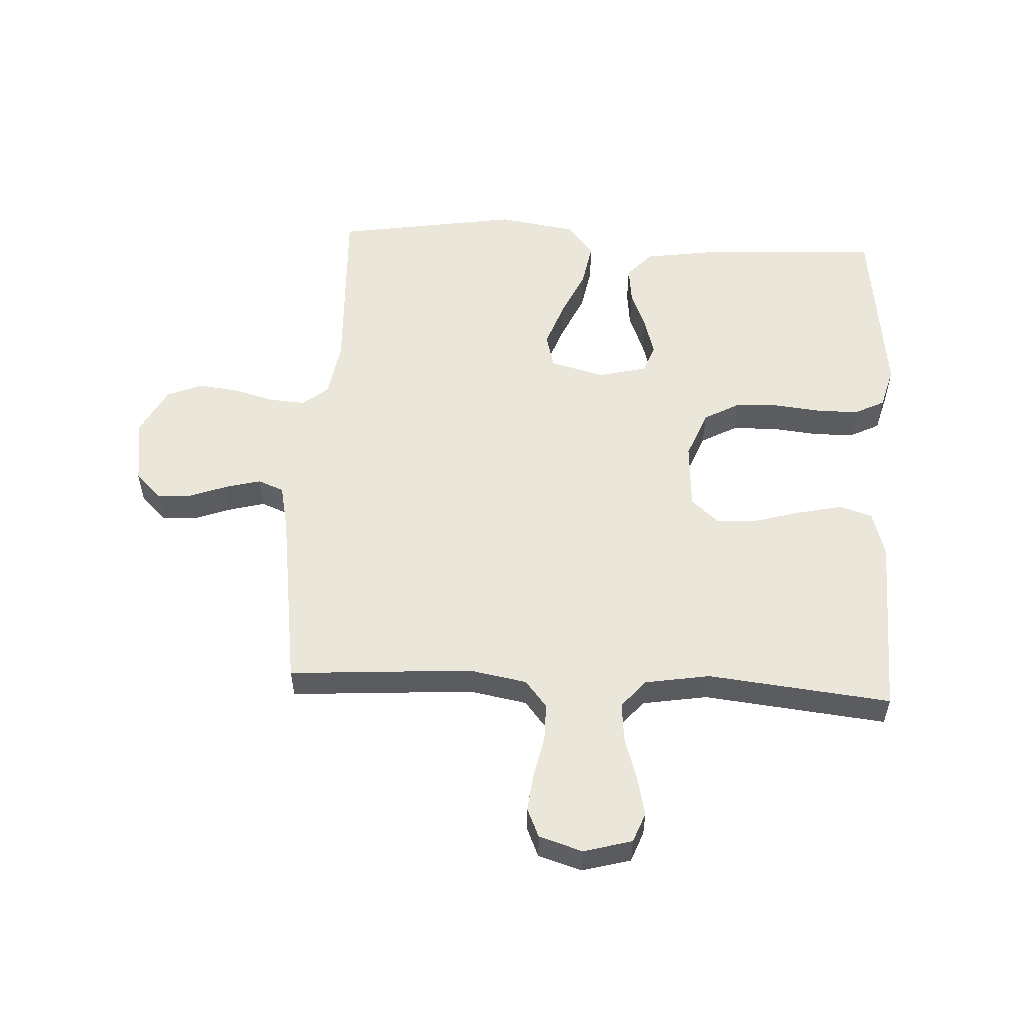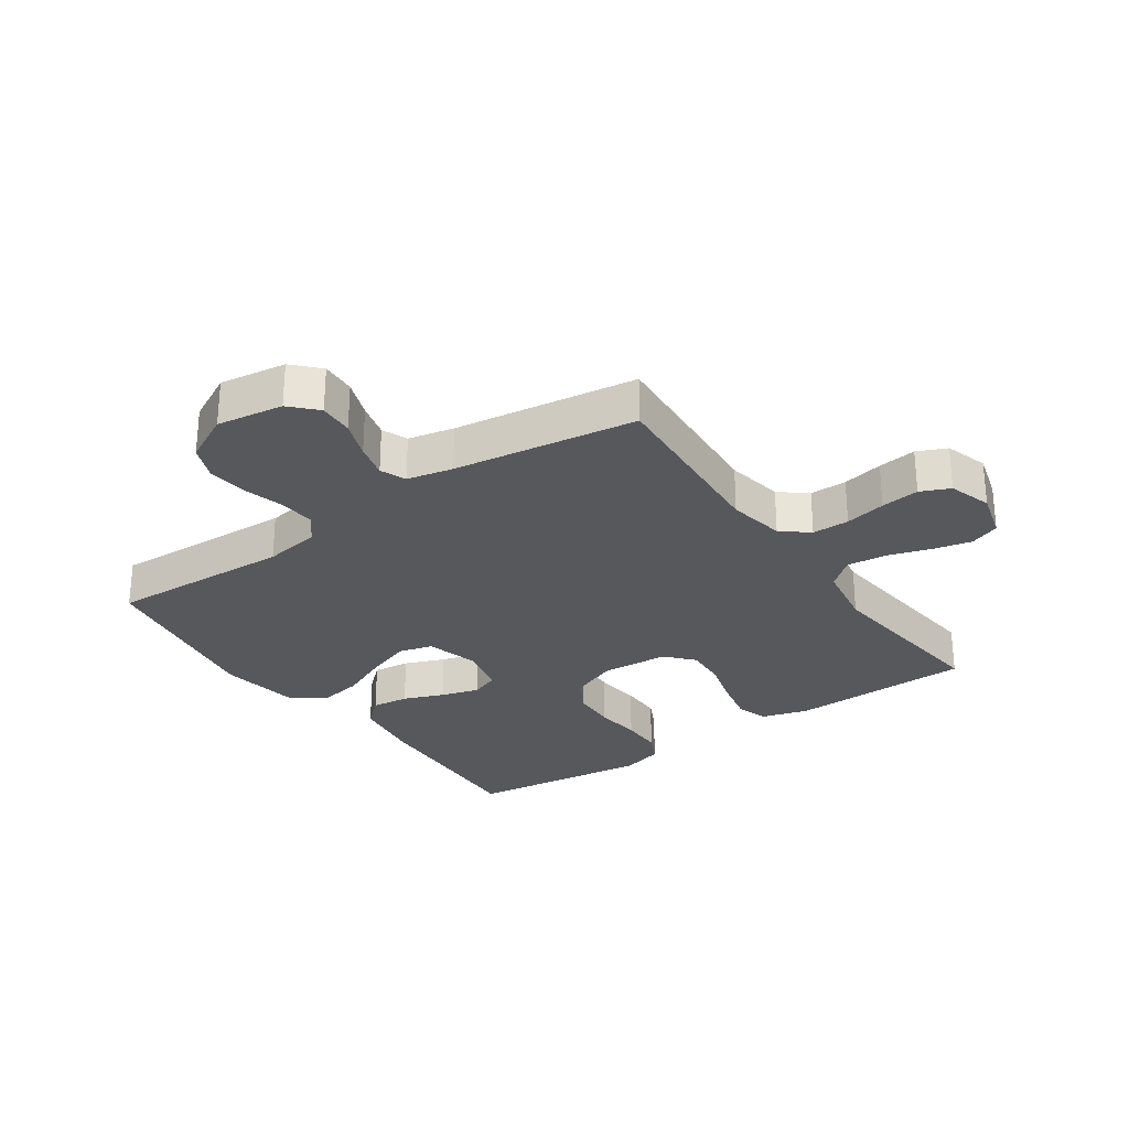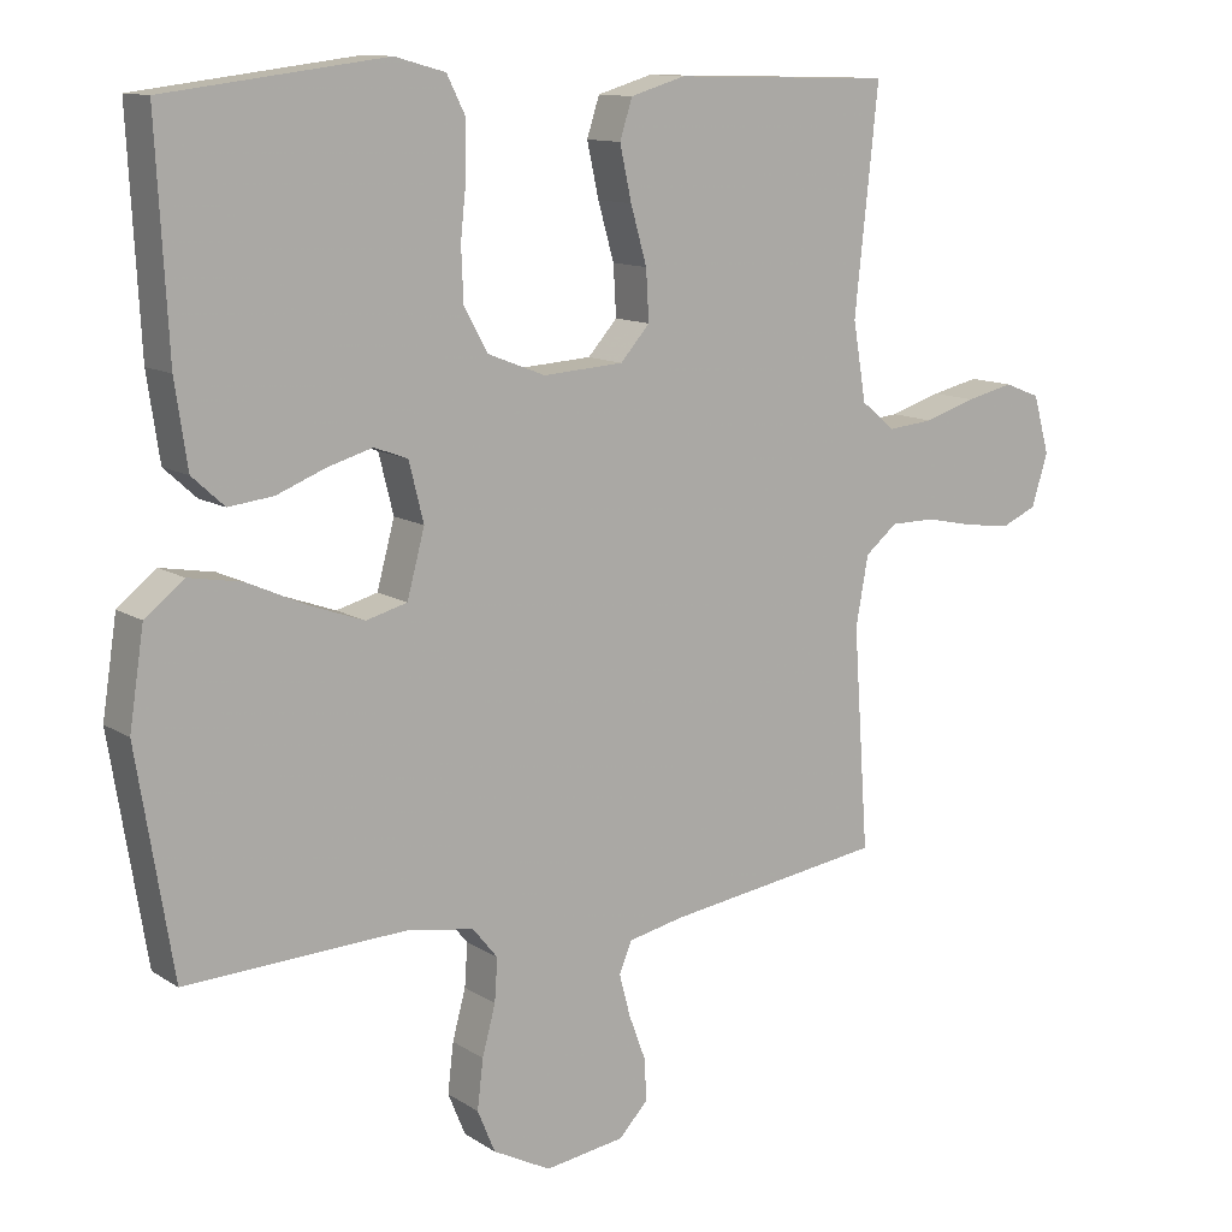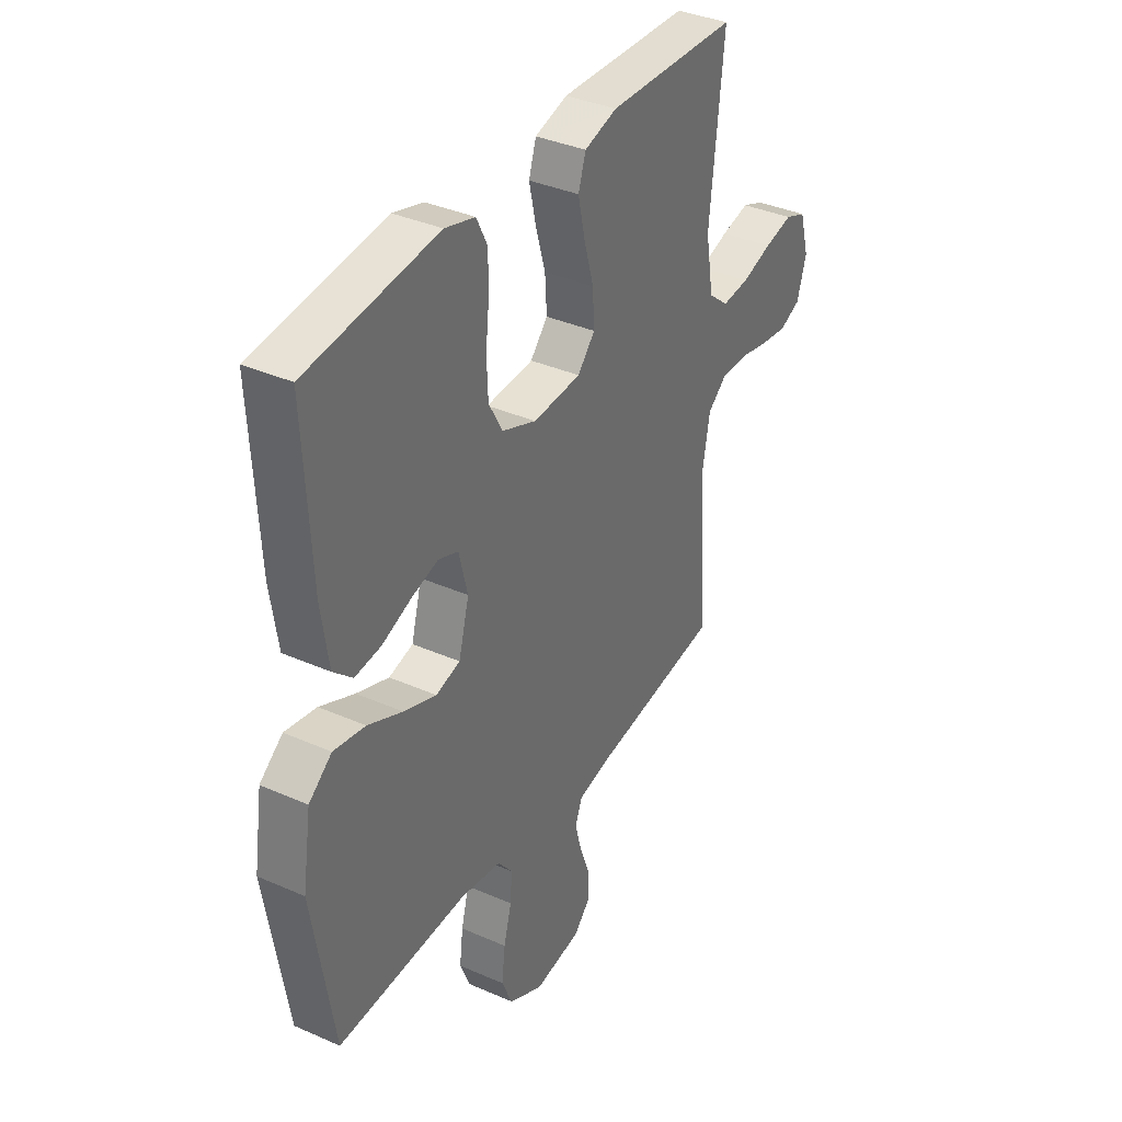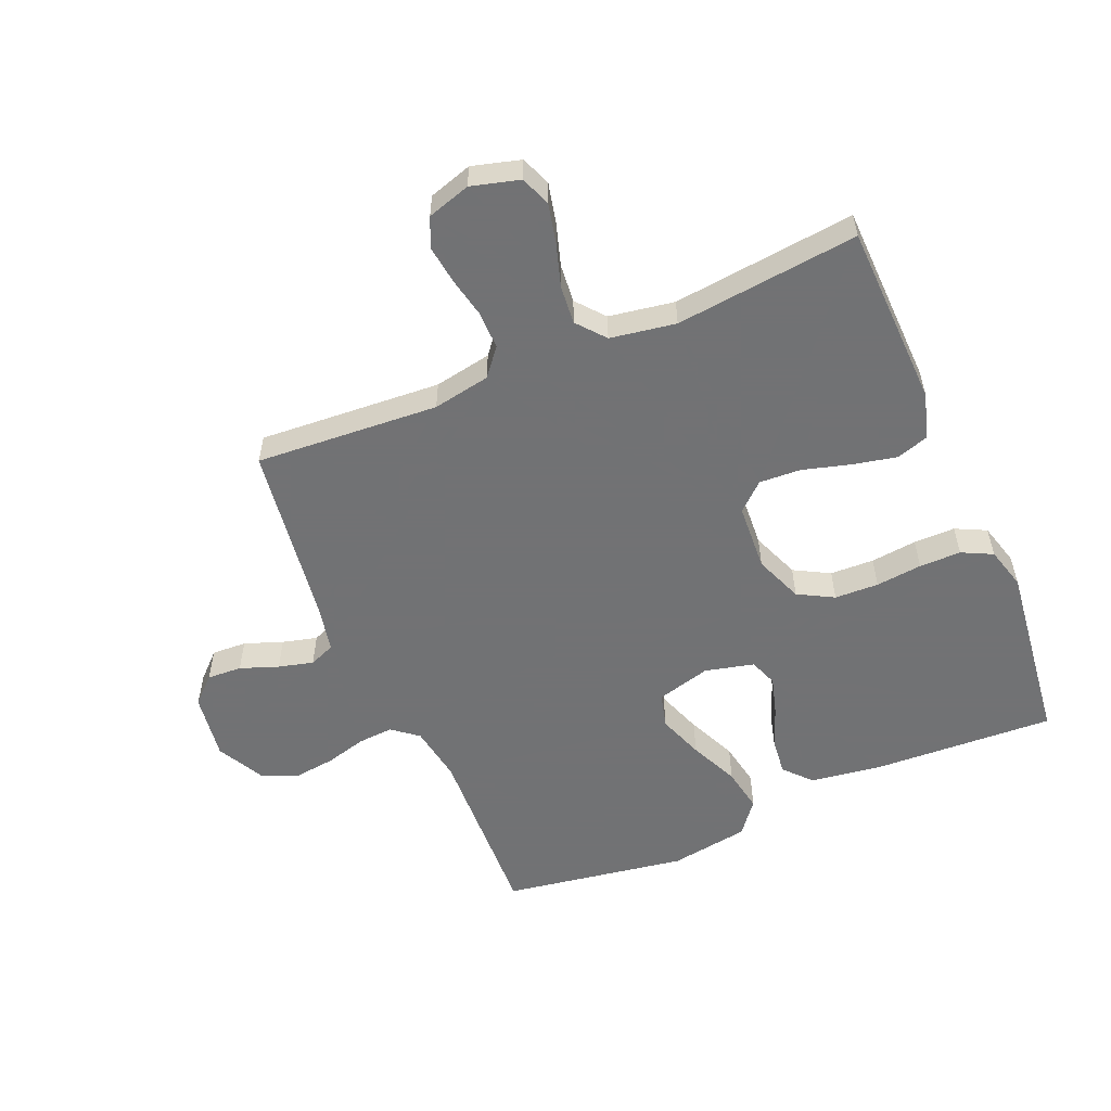
<metadata>
{"format":"obj","ext":"obj","renderer":"f3d","projection":"perspective","resolution":1024,"background":"white","views":[{"elev":54.9,"azim":-86.9,"up":"+Y"},{"elev":-28.0,"azim":-145.2,"up":"+Y"},{"elev":11.9,"azim":145.7,"up":"+Z"},{"elev":36.5,"azim":119.8,"up":"+Z"},{"elev":-55.6,"azim":-66.8,"up":"+Y"}]}
</metadata>
<code>
v 0.5 0.07 -0.5
v 0.2 0.07 -0.487
v 0.107 0.07 -0.502
v 0.073 0.07 -0.544
v 0.077 0.07 -0.602
v 0.095 0.07 -0.669
v 0.103 0.07 -0.736
v 0.079 0.07 -0.794
v 0 0.07 -0.835
v -0.109 0.07 -0.819
v -0.149 0.07 -0.777
v -0.146 0.07 -0.72
v -0.123 0.07 -0.658
v -0.108 0.07 -0.601
v -0.125 0.07 -0.559
v -0.2 0.07 -0.543
v -0.5 0.07 -0.5
v -0.479 0.07 -0.2
v -0.496 0.07 -0.106
v -0.54 0.07 -0.07
v -0.601 0.07 -0.07
v -0.668 0.07 -0.084
v -0.731 0.07 -0.092
v -0.779 0.07 -0.071
v -0.801 0.07 0
v -0.779 0.07 0.079
v -0.73 0.07 0.098
v -0.665 0.07 0.083
v -0.595 0.07 0.061
v -0.532 0.07 0.055
v -0.486 0.07 0.093
v -0.468 0.07 0.2
v -0.5 0.07 0.5
v -0.2 0.07 0.508
v -0.125 0.07 0.486
v -0.108 0.07 0.433
v -0.124 0.07 0.36
v -0.146 0.07 0.283
v -0.15 0.07 0.215
v -0.11 0.07 0.17
v 0 0.07 0.163
v 0.079 0.07 0.194
v 0.111 0.07 0.252
v 0.114 0.07 0.324
v 0.106 0.07 0.4
v 0.106 0.07 0.468
v 0.131 0.07 0.518
v 0.2 0.07 0.537
v 0.5 0.07 0.5
v 0.484 0.07 0.2
v 0.467 0.07 0.086
v 0.423 0.07 0.046
v 0.362 0.07 0.053
v 0.296 0.07 0.079
v 0.234 0.07 0.097
v 0.188 0.07 0.08
v 0.168 0.07 0
v 0.192 0.07 -0.089
v 0.248 0.07 -0.104
v 0.323 0.07 -0.077
v 0.403 0.07 -0.041
v 0.476 0.07 -0.028
v 0.529 0.07 -0.07
v 0.549 0.07 -0.2
v 0.5 0 -0.5
v 0.2 0 -0.487
v 0.107 0 -0.502
v 0.073 0 -0.544
v 0.077 0 -0.602
v 0.095 0 -0.669
v 0.103 0 -0.736
v 0.079 0 -0.794
v 0 0 -0.835
v -0.109 0 -0.819
v -0.149 0 -0.777
v -0.146 0 -0.72
v -0.123 0 -0.658
v -0.108 0 -0.601
v -0.125 0 -0.559
v -0.2 0 -0.543
v -0.5 0 -0.5
v -0.479 0 -0.2
v -0.496 0 -0.106
v -0.54 0 -0.07
v -0.601 0 -0.07
v -0.668 0 -0.084
v -0.731 0 -0.092
v -0.779 0 -0.071
v -0.801 0 0
v -0.779 0 0.079
v -0.73 0 0.098
v -0.665 0 0.083
v -0.595 0 0.061
v -0.532 0 0.055
v -0.486 0 0.093
v -0.468 0 0.2
v -0.5 0 0.5
v -0.2 0 0.508
v -0.125 0 0.486
v -0.108 0 0.433
v -0.124 0 0.36
v -0.146 0 0.283
v -0.15 0 0.215
v -0.11 0 0.17
v 0 0 0.163
v 0.079 0 0.194
v 0.111 0 0.252
v 0.114 0 0.324
v 0.106 0 0.4
v 0.106 0 0.468
v 0.131 0 0.518
v 0.2 0 0.537
v 0.5 0 0.5
v 0.484 0 0.2
v 0.467 0 0.086
v 0.423 0 0.046
v 0.362 0 0.053
v 0.296 0 0.079
v 0.234 0 0.097
v 0.188 0 0.08
v 0.168 0 0
v 0.192 0 -0.089
v 0.248 0 -0.104
v 0.323 0 -0.077
v 0.403 0 -0.041
v 0.476 0 -0.028
v 0.529 0 -0.07
v 0.549 0 -0.2
f 63 64 1 2
f 60 61 62 63
f 59 60 63 2
f 58 59 2 3
f 57 58 3 4
f 51 52 53 54
f 51 54 55
f 50 51 55
f 49 50 55 56
f 47 48 49 56
f 44 45 46 47
f 43 44 47 56
f 35 36 37 38
f 33 34 35 38
f 32 33 38 39
f 31 32 39 40
f 26 27 28 29
f 24 25 26 29
f 24 29 30
f 21 22 23 24
f 21 24 30
f 20 21 30 31
f 16 17 18
f 15 16 18 19
f 10 11 12 13
f 10 13 14
f 9 10 14
f 8 9 14 15
f 5 6 7 8
f 4 5 8 15
f 42 43 56 57
f 41 42 57 4
f 19 20 31 40
f 19 40 41
f 4 15 19 41
f 66 65 128 127
f 127 126 125 124
f 66 127 124 123
f 67 66 123 122
f 68 67 122 121
f 118 117 116 115
f 119 118 115
f 119 115 114
f 120 119 114 113
f 120 113 112 111
f 111 110 109 108
f 120 111 108 107
f 102 101 100 99
f 102 99 98 97
f 103 102 97 96
f 104 103 96 95
f 93 92 91 90
f 93 90 89 88
f 94 93 88
f 88 87 86 85
f 94 88 85
f 95 94 85 84
f 82 81 80
f 83 82 80 79
f 77 76 75 74
f 78 77 74
f 78 74 73
f 79 78 73 72
f 72 71 70 69
f 79 72 69 68
f 121 120 107 106
f 68 121 106 105
f 104 95 84 83
f 105 104 83
f 105 83 79 68
f 1 65 66 2
f 2 66 67 3
f 3 67 68 4
f 4 68 69 5
f 5 69 70 6
f 6 70 71 7
f 7 71 72 8
f 8 72 73 9
f 9 73 74 10
f 10 74 75 11
f 11 75 76 12
f 12 76 77 13
f 13 77 78 14
f 14 78 79 15
f 15 79 80 16
f 16 80 81 17
f 17 81 82 18
f 18 82 83 19
f 19 83 84 20
f 20 84 85 21
f 21 85 86 22
f 22 86 87 23
f 23 87 88 24
f 24 88 89 25
f 25 89 90 26
f 26 90 91 27
f 27 91 92 28
f 28 92 93 29
f 29 93 94 30
f 30 94 95 31
f 31 95 96 32
f 32 96 97 33
f 33 97 98 34
f 34 98 99 35
f 35 99 100 36
f 36 100 101 37
f 37 101 102 38
f 38 102 103 39
f 39 103 104 40
f 40 104 105 41
f 41 105 106 42
f 42 106 107 43
f 43 107 108 44
f 44 108 109 45
f 45 109 110 46
f 46 110 111 47
f 47 111 112 48
f 48 112 113 49
f 49 113 114 50
f 50 114 115 51
f 51 115 116 52
f 52 116 117 53
f 53 117 118 54
f 54 118 119 55
f 55 119 120 56
f 56 120 121 57
f 57 121 122 58
f 58 122 123 59
f 59 123 124 60
f 60 124 125 61
f 61 125 126 62
f 62 126 127 63
f 63 127 128 64
f 64 128 65 1

</code>
